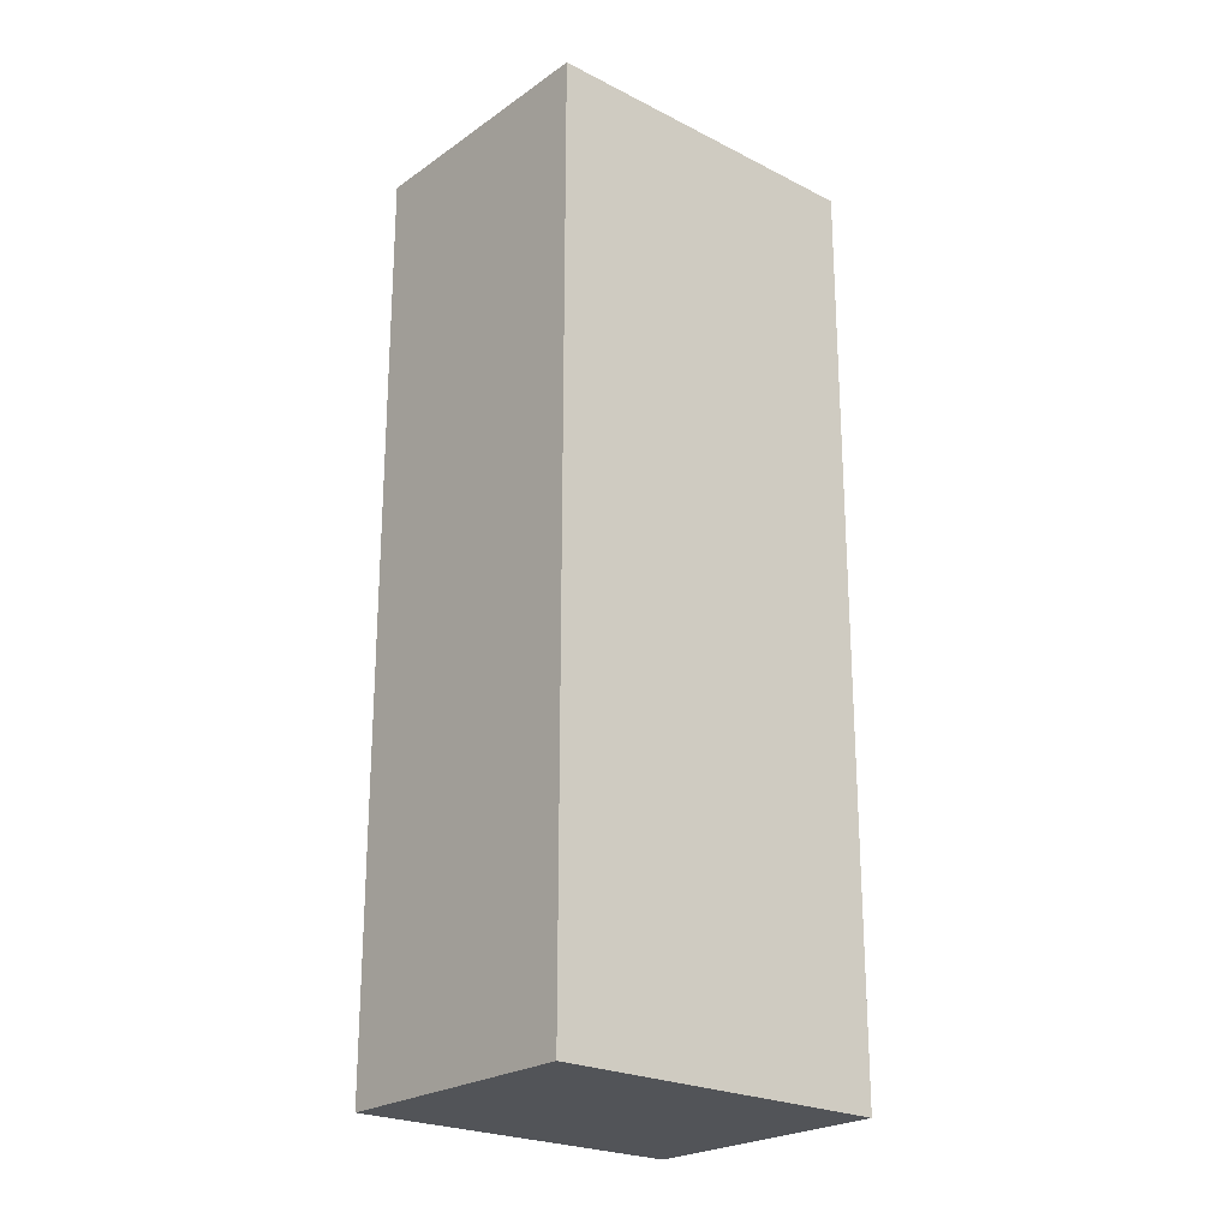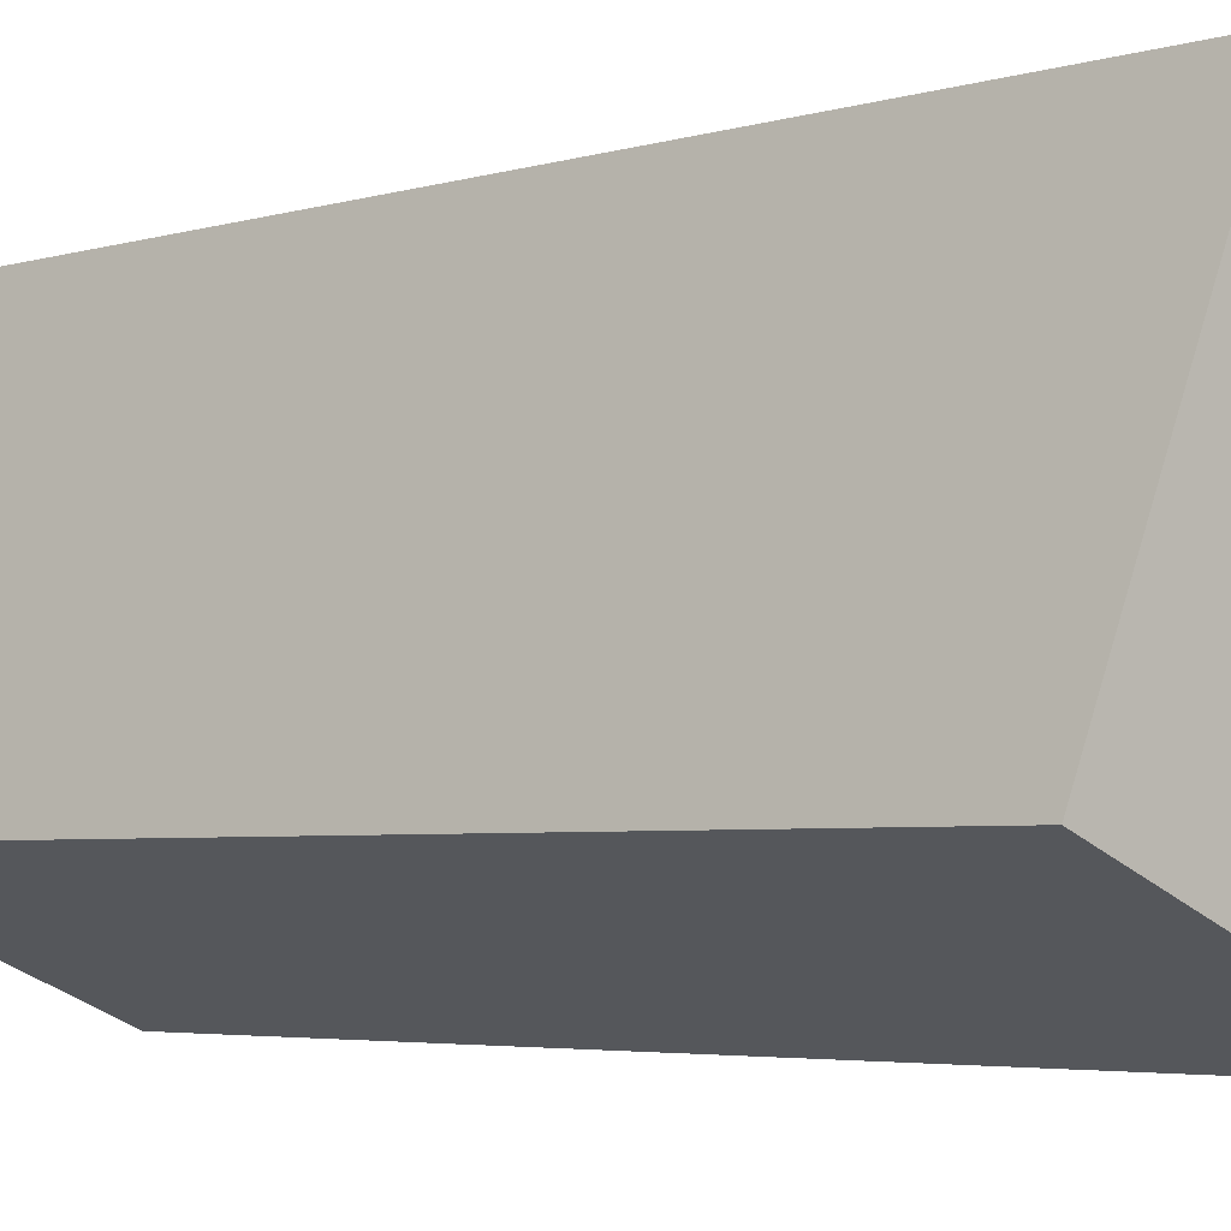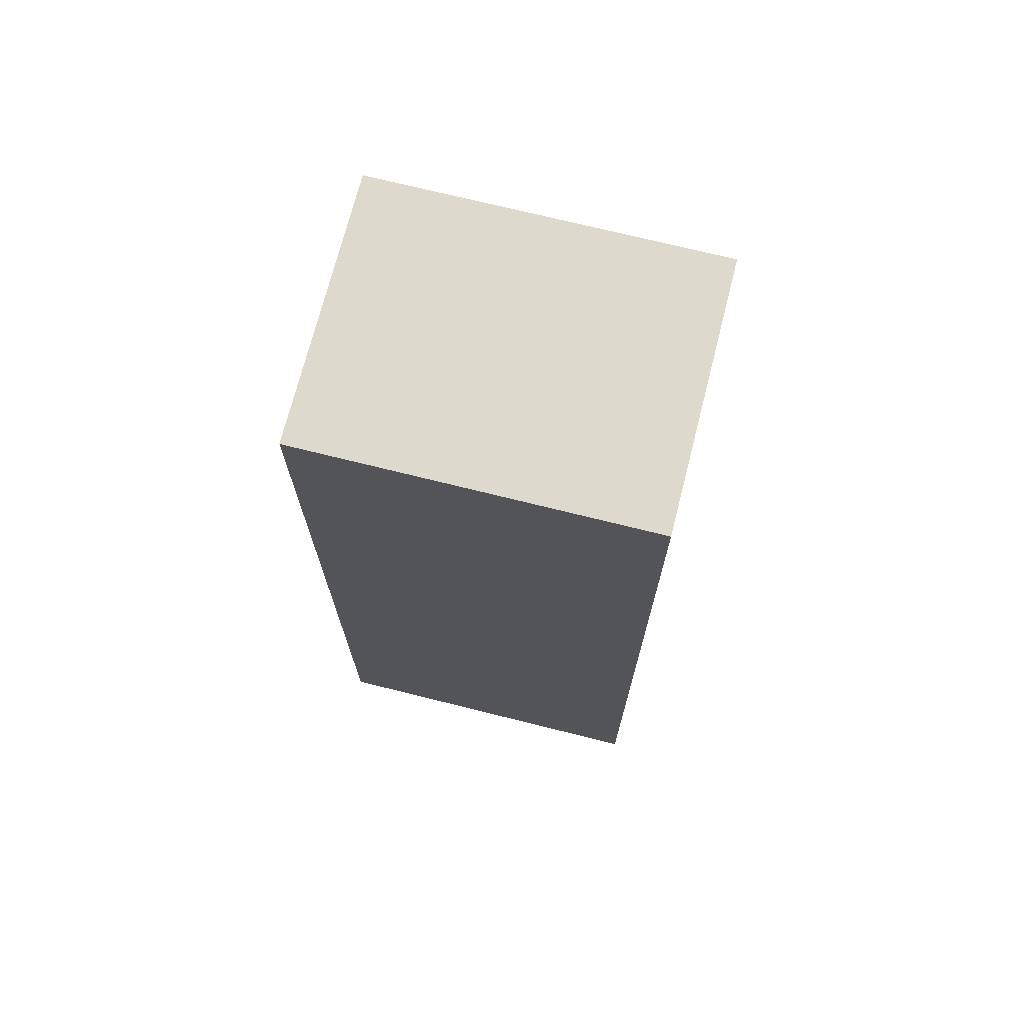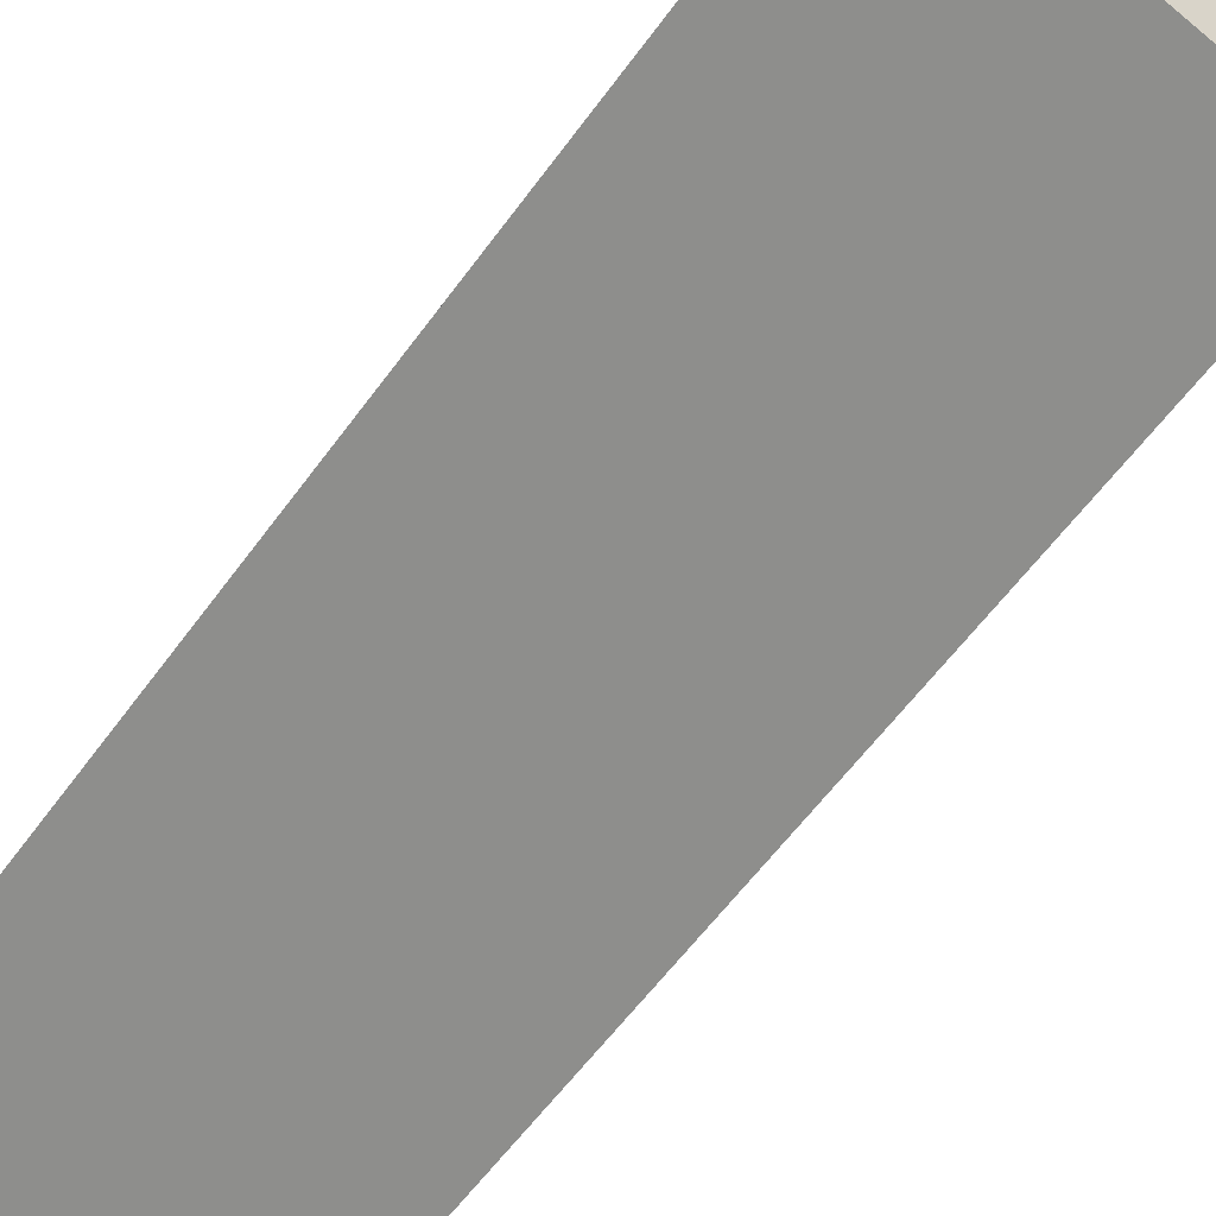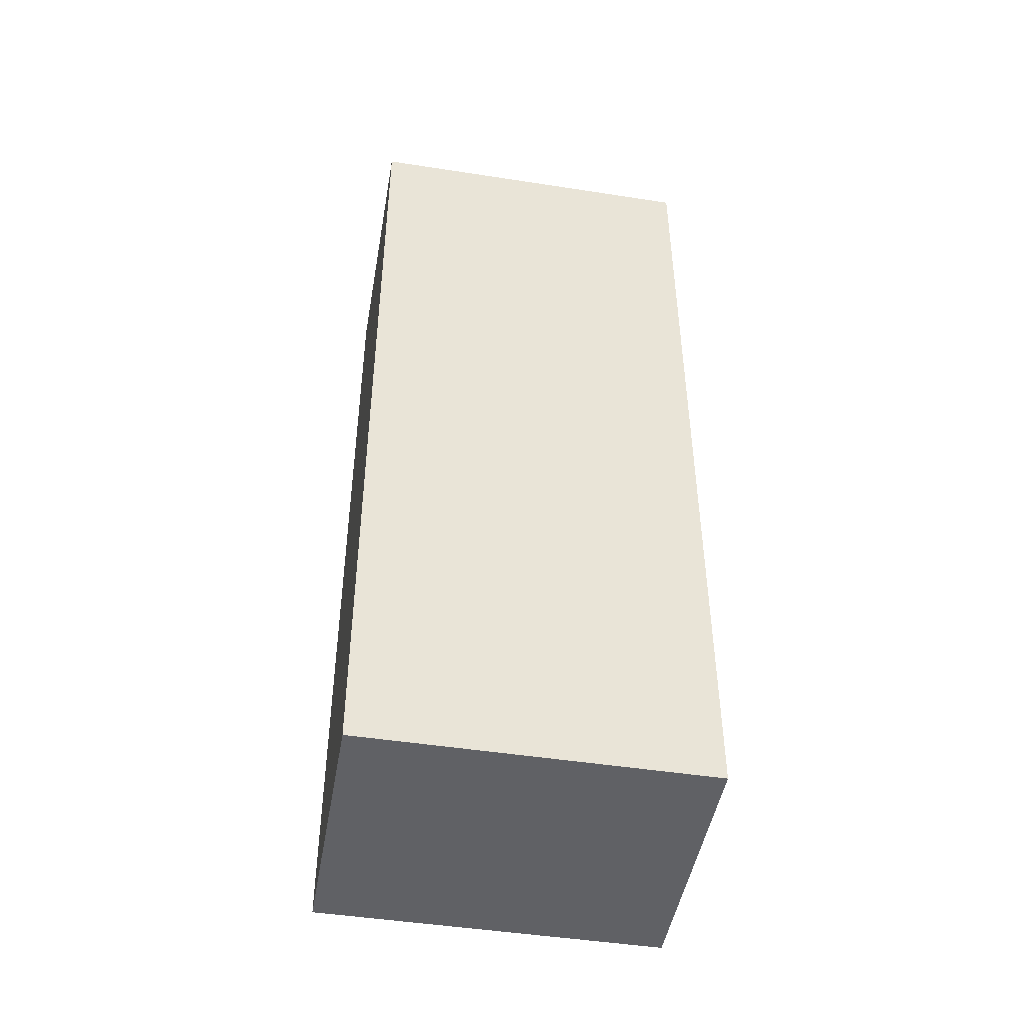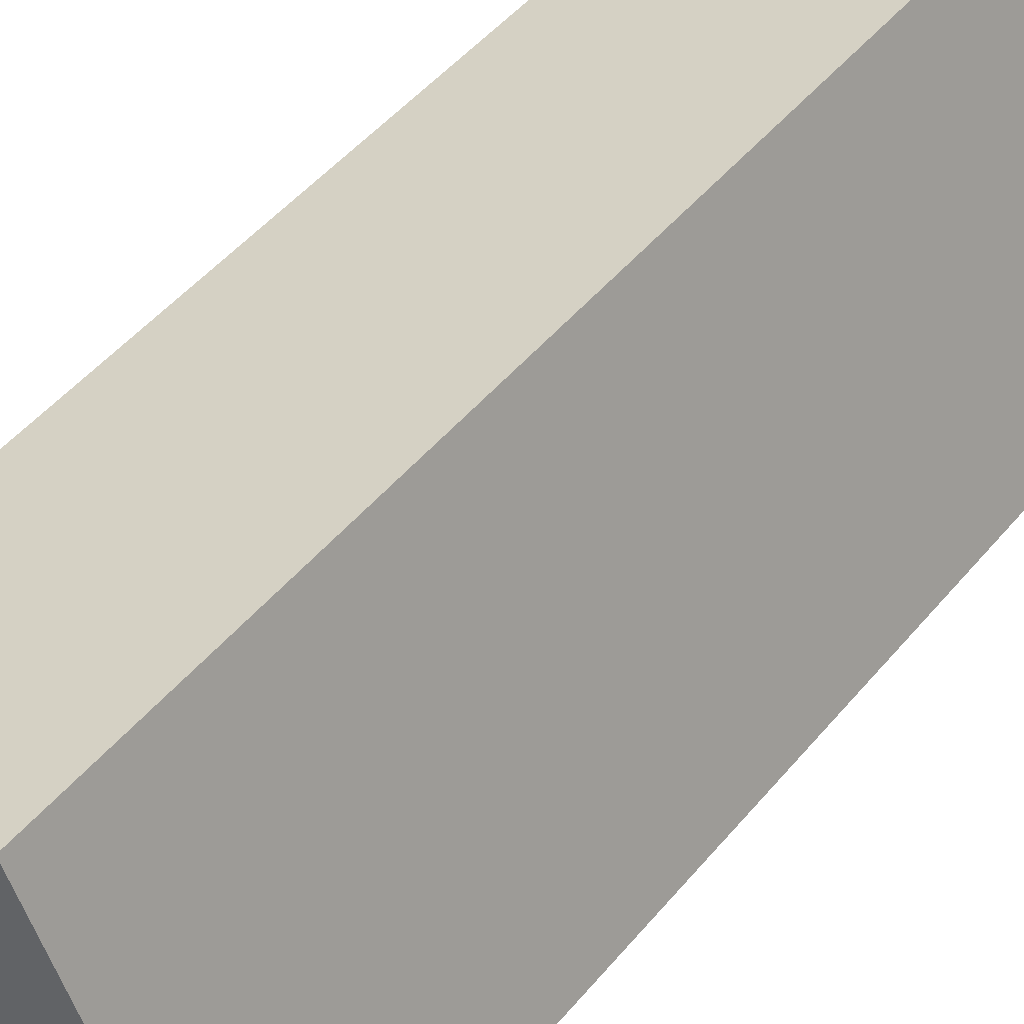
<metadata>
{"format":"obj","ext":"obj","renderer":"f3d","projection":"perspective","resolution":1024,"background":"white","views":[{"elev":-23.3,"azim":-107.7,"up":"+Y"},{"elev":-3.6,"azim":-42.0,"up":"+Z"},{"elev":72.0,"azim":127.1,"up":"+Y"},{"elev":-56.4,"azim":-34.9,"up":"+Z"},{"elev":-47.1,"azim":103.1,"up":"+Y"},{"elev":48.6,"azim":-142.2,"up":"+Z"}]}
</metadata>
<code>
v  0.941 6.368 2.207
v  1.705 6.368 -0.719
v  0 6.368 3.899e-16
v  2.646 6.368 1.488
v  0 0 0
v  0.941 -1.351e-16 2.207
v  2.646 -9.111e-17 1.488
v  1.705 4.403e-17 -0.719
g defaultobject
f 1 2 3
f 2 1 4
f 5 1 3
f 1 5 6
f 6 4 1
f 4 6 7
f 7 2 4
f 2 7 8
f 8 3 2
f 3 8 5
f 8 6 5
f 6 8 7

</code>
